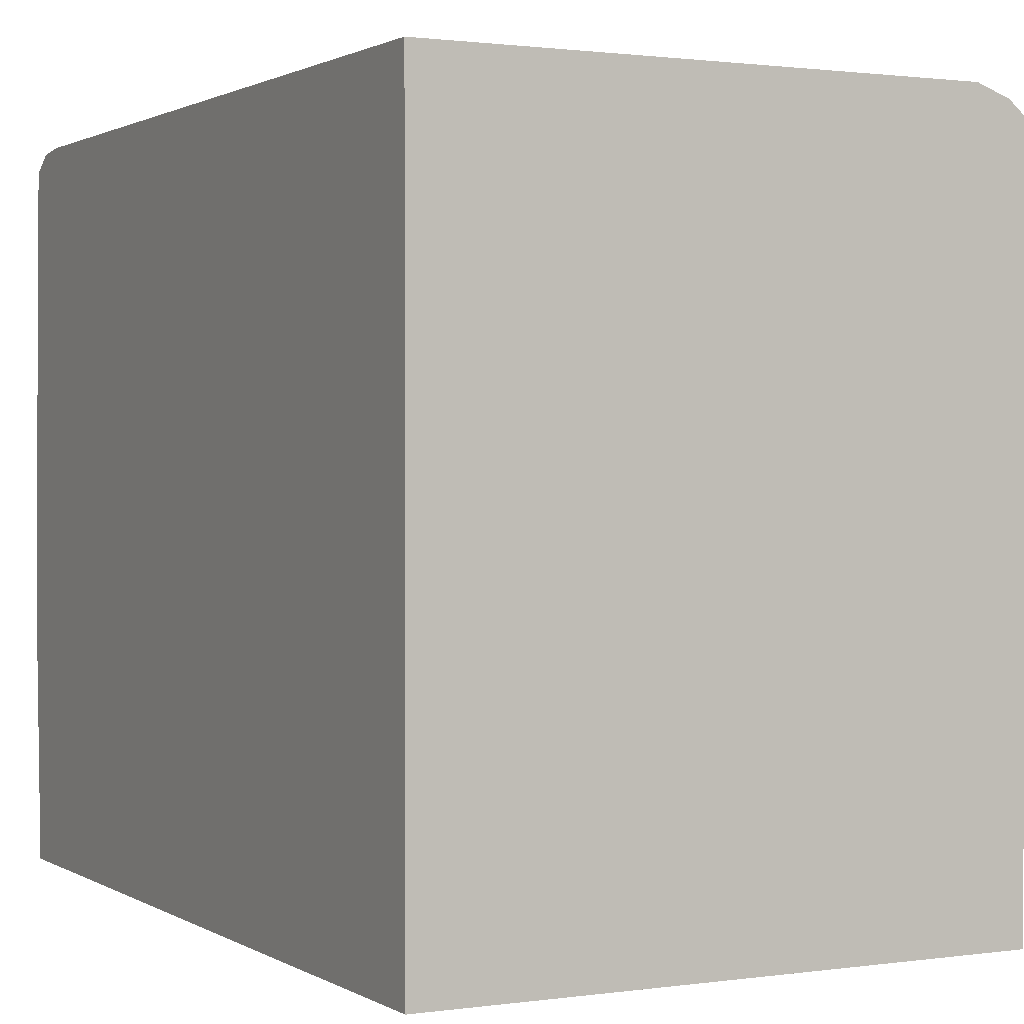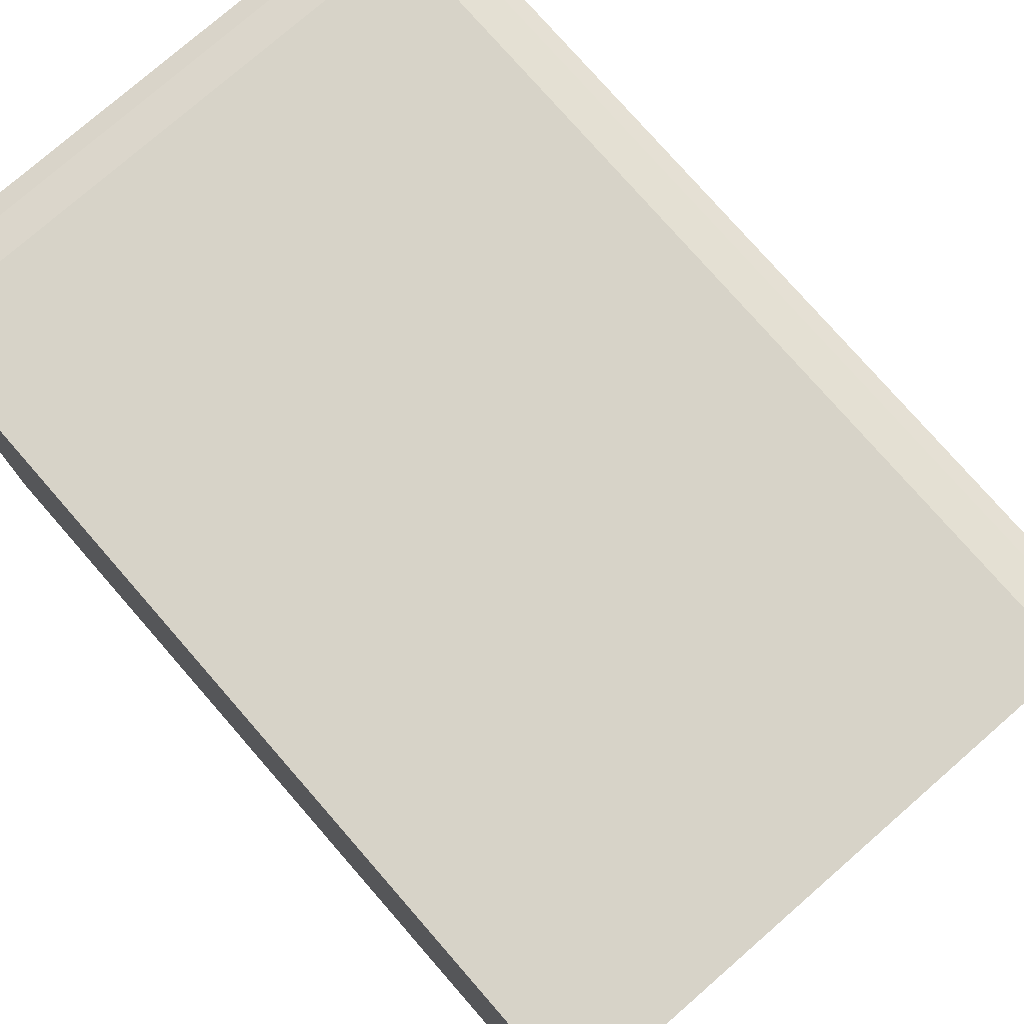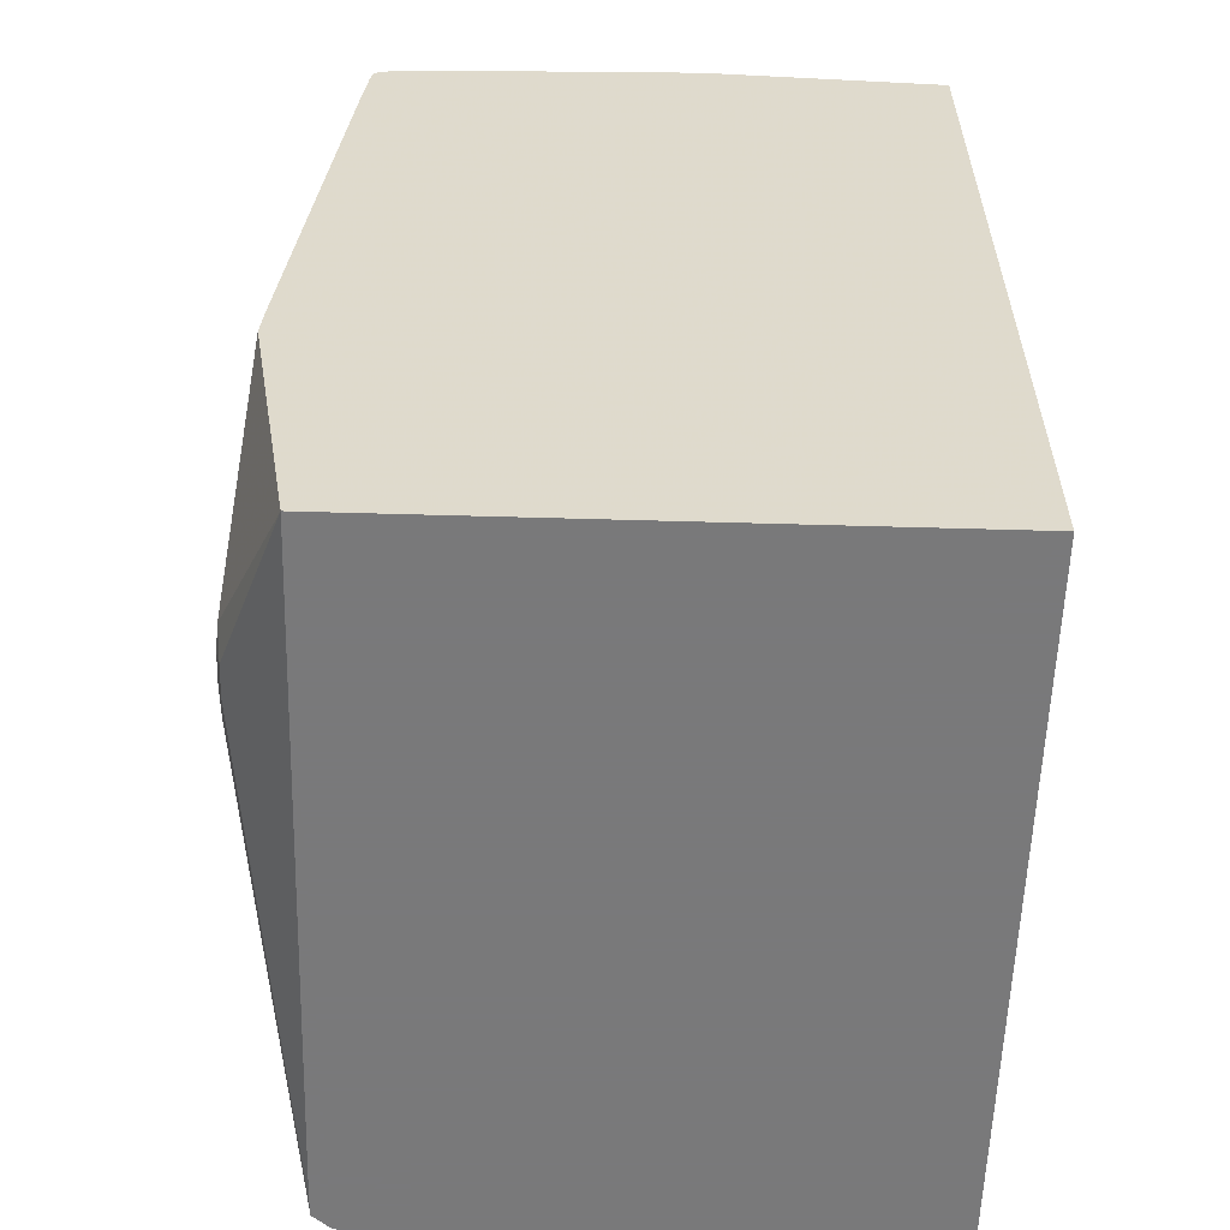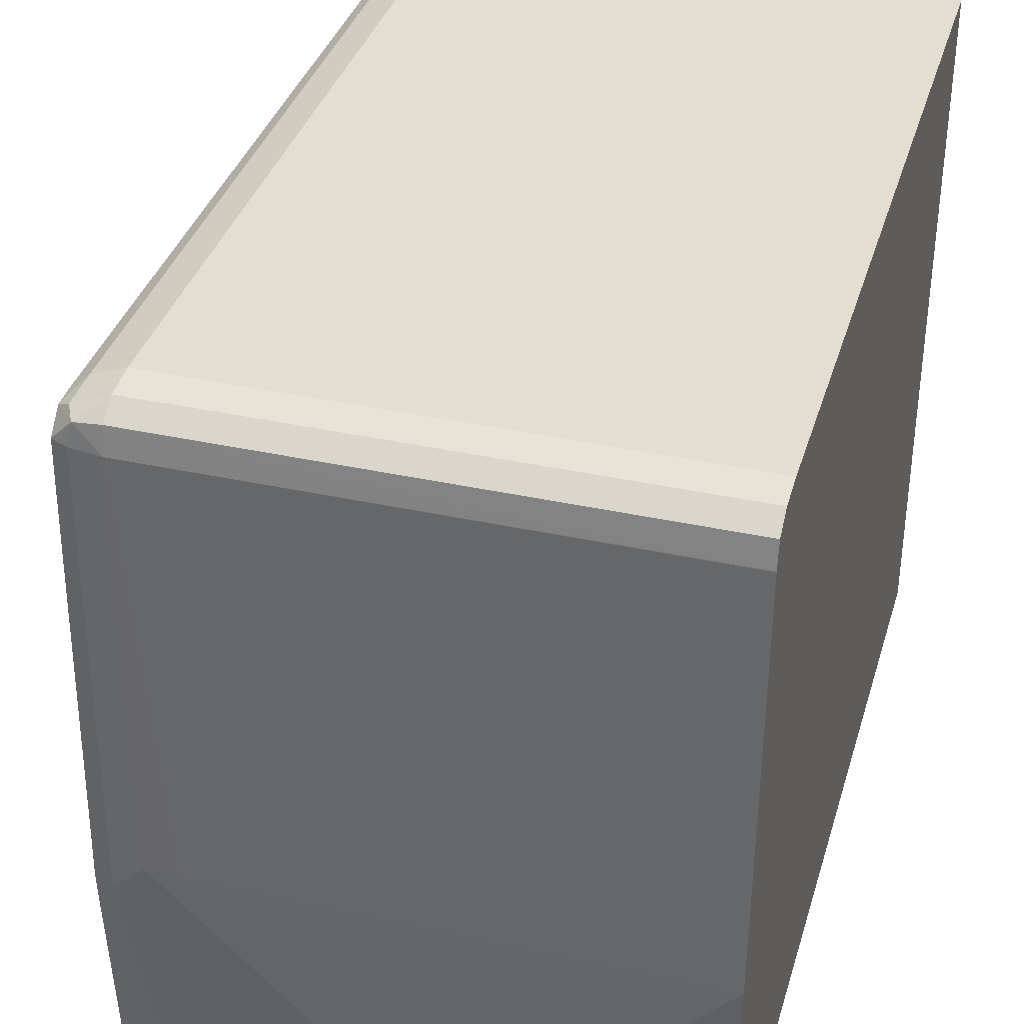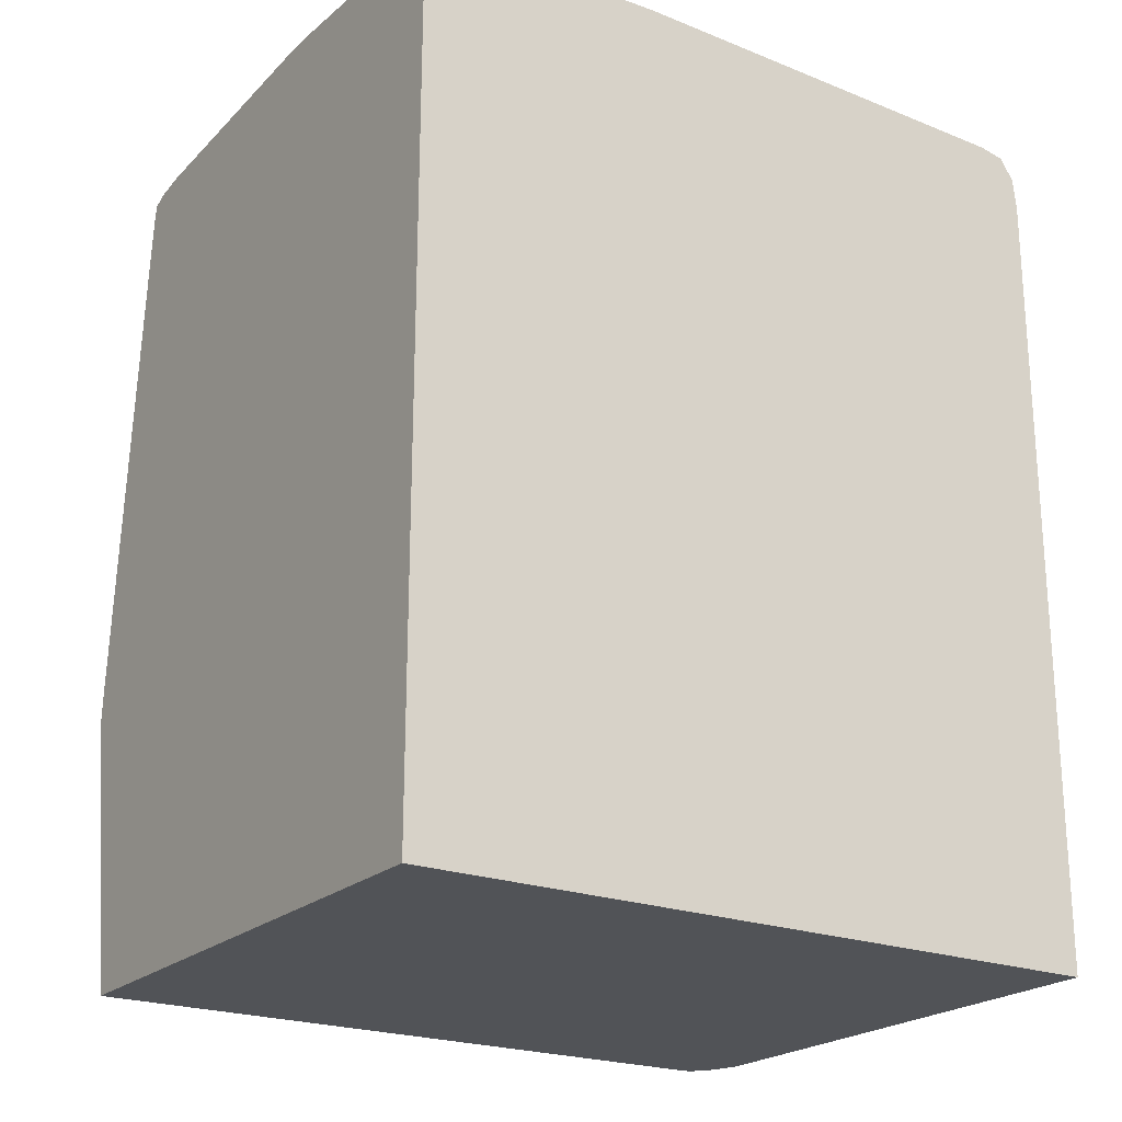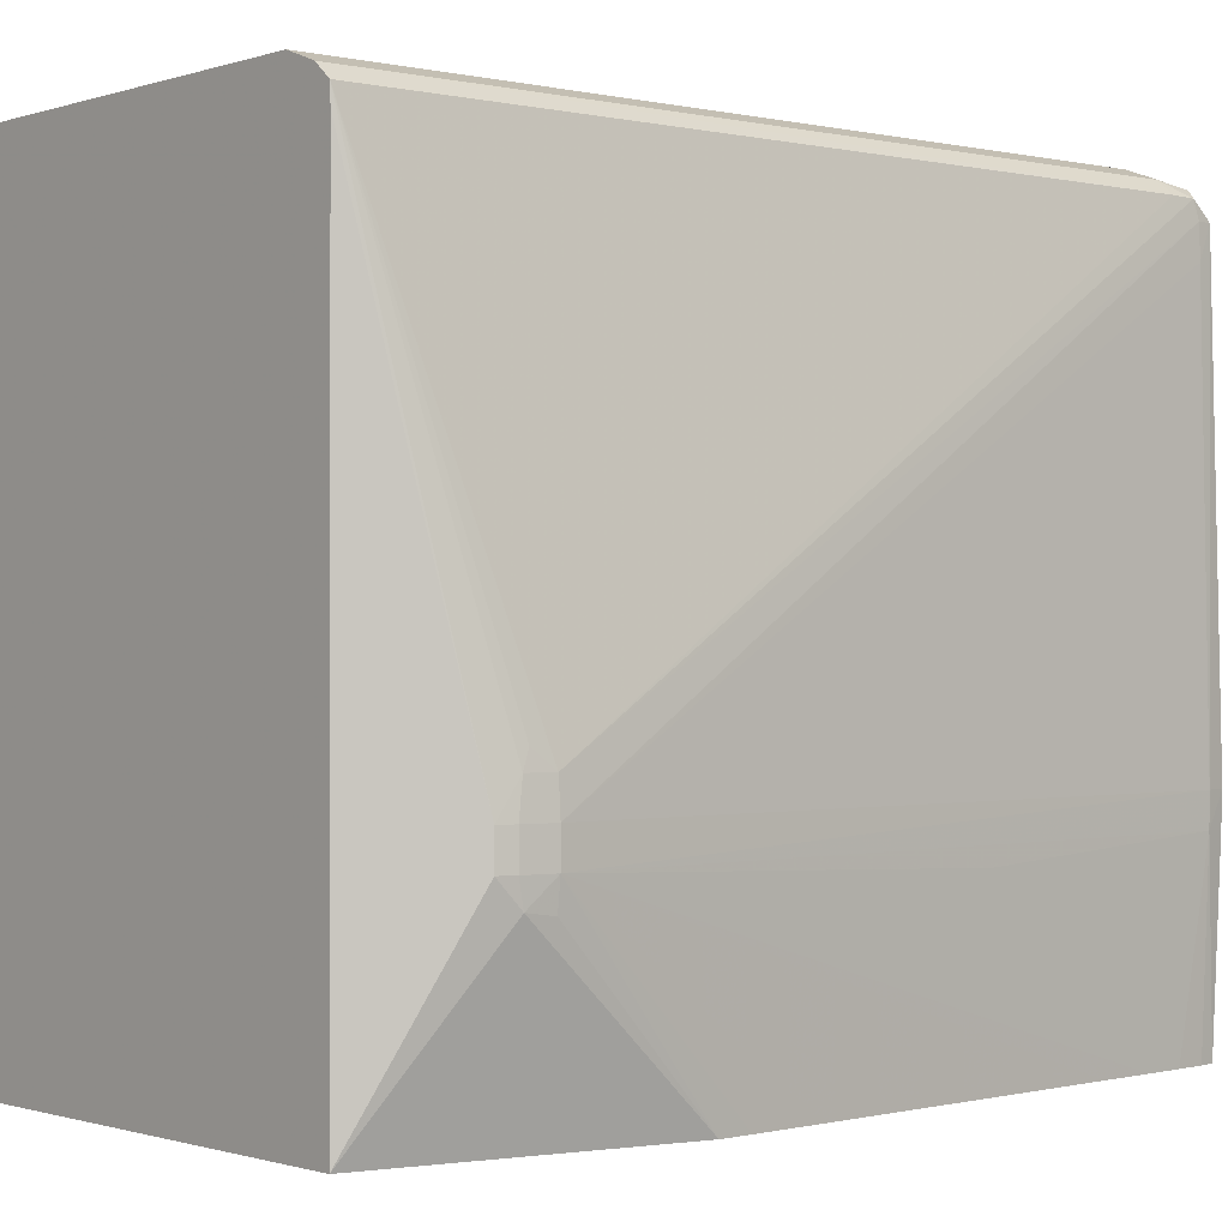
<metadata>
{"format":"obj","ext":"obj","renderer":"f3d","projection":"perspective","resolution":1024,"background":"white","views":[{"elev":1.2,"azim":-27.6,"up":"+Z"},{"elev":77.1,"azim":-41.1,"up":"+Z"},{"elev":-57.8,"azim":178.3,"up":"+Y"},{"elev":36.4,"azim":-164.0,"up":"+Z"},{"elev":-22.2,"azim":-123.5,"up":"+Y"},{"elev":-0.7,"azim":50.2,"up":"+Z"}]}
</metadata>
<code>
v 81.59 136 66.78
v 84.8 136 65.61
v 81.59 139.2 66.39
v 30.31 136 66.78
v 81.59 94.4 66.78
v 86.48 136 64.22
v 86.46 138.5 64.15
v 85.09 139.4 65.05
v 84.8 55.87 65.6
v 84.22 141.1 64.67
v 81.59 141.3 65
v 30.31 141.2 65.04
v 30.31 139.2 66.39
v 30.31 94.31 66.78
v 81.59 55.87 66.77
v 86.4 55.87 64.28
v 86.47 55.87 64.22
v 93.22 68.81 20.8
v 86.55 139 62.4
v 86.33 140.6 62.4
v 84.74 141.3 62.4
v 81.59 141.8 62.4
v 30.31 141.7 62.48
v 30.31 141.3 65
v 30.31 55.87 66.77
v 86.55 55.87 62.4
v 92.75 64.03 17.6
v 93.07 66.04 20.8
v 92.9 66.7 22.51
v 93.43 68.81 17.6
v 86.61 139.1 59.19
v 86.33 140.7 59.19
v 87.32 139.2 17.6
v 86.82 141.4 17.6
v 84.8 142.2 17.6
v 81.59 142.6 20.8
v 78.39 142.6 20.8
v 30.31 141.8 62.4
v 30.31 55.87 -4.087
v 86.55 55.87 -4.087
v 92.75 64.03 14.41
v 93.18 65.63 17.6
v 93.43 68.81 14.41
v 87.29 139.2 14.41
v 86.78 141.2 14.41
v 81.59 142.6 17.6
v 86.33 140.6 -4.087
v 85.09 141.1 -4.087
v 84.74 141.3 -4.087
v 84.04 141.4 -4.087
v 81.59 141.8 -4.087
v 56 143.1 -4.087
v 30.31 142.6 20.8
v 30.31 141.8 -4.087
v 91.28 84.09 -4.087
v 93.05 66.16 12.03
v 93.18 65.63 14.41
v 93.11 68.81 11.67
v 91.24 84.8 -4.087
v 91.07 87.29 -4.087
v 90.8 90.49 -4.087
v 90.47 94.4 -4.087
v 87.72 126.4 -4.087
v 87.24 132.1 -4.087
v 89.61 112.2 12.73
v 86.9 136 -4.087
v 86.58 139 -4.087
v 52.8 143.1 -4.087
v 30.31 142.6 17.7
f 1 2 3
f 1 3 13
f 1 13 4
f 1 4 14
f 1 14 5
f 1 5 2
f 2 6 7
f 2 7 8
f 2 8 3
f 2 5 9
f 2 9 6
f 3 8 10
f 3 10 11
f 3 11 12
f 3 12 13
f 4 13 12
f 4 12 24
f 4 24 23
f 4 23 38
f 4 38 53
f 4 53 69
f 4 69 54
f 4 54 39
f 4 39 25
f 4 25 14
f 5 14 15
f 5 15 9
f 6 9 16
f 6 16 17
f 6 17 18
f 6 18 7
f 7 19 20
f 7 20 10
f 7 10 8
f 7 18 19
f 9 15 25
f 9 25 39
f 9 39 40
f 9 40 26
f 9 26 17
f 9 17 16
f 10 20 21
f 10 21 22
f 10 22 11
f 11 22 23
f 11 23 24
f 11 24 12
f 14 25 15
f 17 26 27
f 17 27 28
f 17 28 29
f 17 29 18
f 18 29 28
f 18 28 30
f 18 30 19
f 19 31 20
f 19 30 31
f 20 32 21
f 20 31 33
f 20 33 34
f 20 34 32
f 21 35 22
f 21 32 35
f 22 35 36
f 22 36 37
f 22 37 53
f 22 53 38
f 22 38 23
f 26 40 41
f 26 41 27
f 27 41 57
f 27 57 42
f 27 42 28
f 28 42 30
f 30 42 57
f 30 57 43
f 30 43 33
f 30 33 31
f 32 34 35
f 33 44 34
f 33 43 44
f 34 44 45
f 34 45 35
f 35 46 36
f 35 45 47
f 35 47 48
f 35 48 49
f 35 49 50
f 35 50 51
f 35 51 46
f 36 46 52
f 36 52 37
f 37 52 53
f 39 54 68
f 39 68 52
f 39 52 51
f 39 51 50
f 39 50 49
f 39 49 48
f 39 48 47
f 39 47 67
f 39 67 66
f 39 66 64
f 39 64 63
f 39 63 62
f 39 62 61
f 39 61 60
f 39 60 59
f 39 59 55
f 39 55 40
f 40 55 56
f 40 56 41
f 41 56 57
f 43 57 56
f 43 56 58
f 43 58 55
f 43 55 59
f 43 59 60
f 43 60 61
f 43 61 62
f 43 62 63
f 43 63 64
f 43 64 65
f 43 65 44
f 44 66 67
f 44 67 47
f 44 47 45
f 44 65 66
f 46 51 52
f 52 68 53
f 53 68 69
f 54 69 68
f 55 58 56
f 64 66 65

</code>
